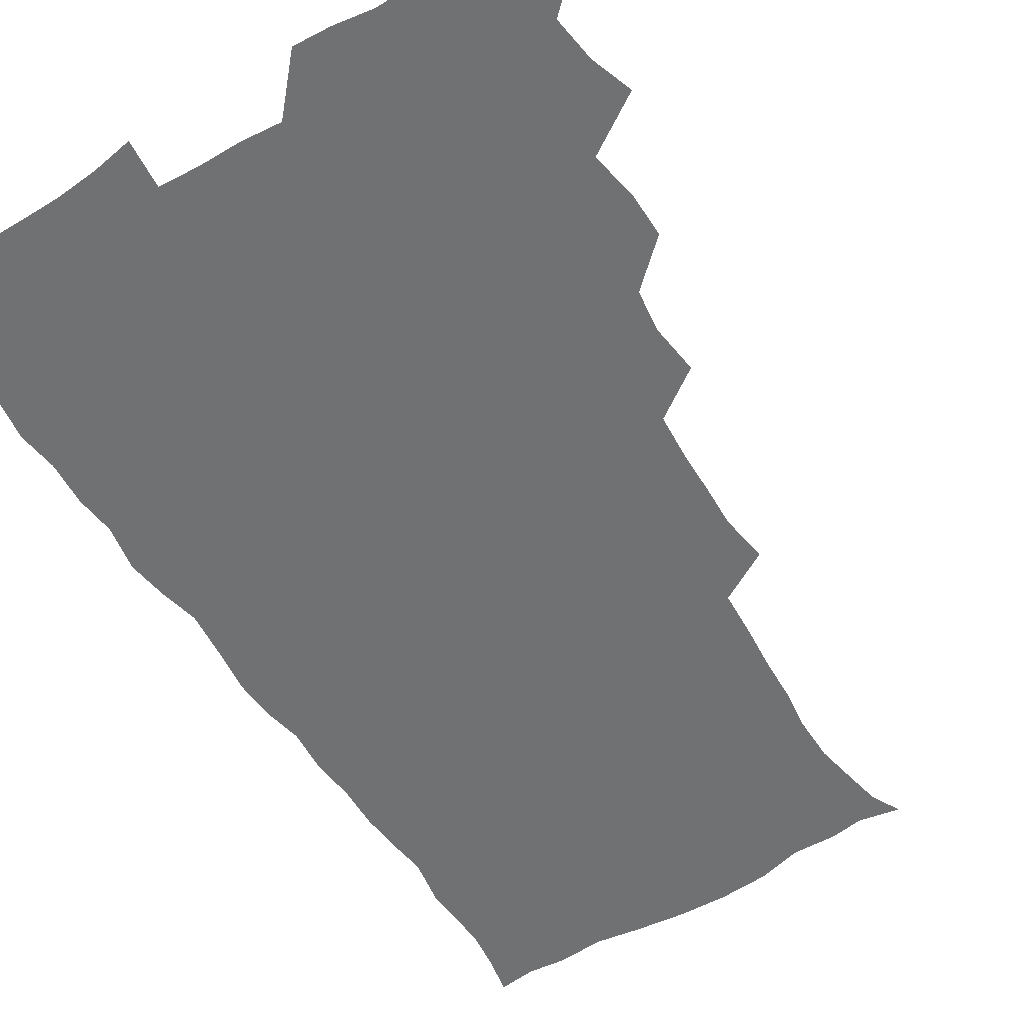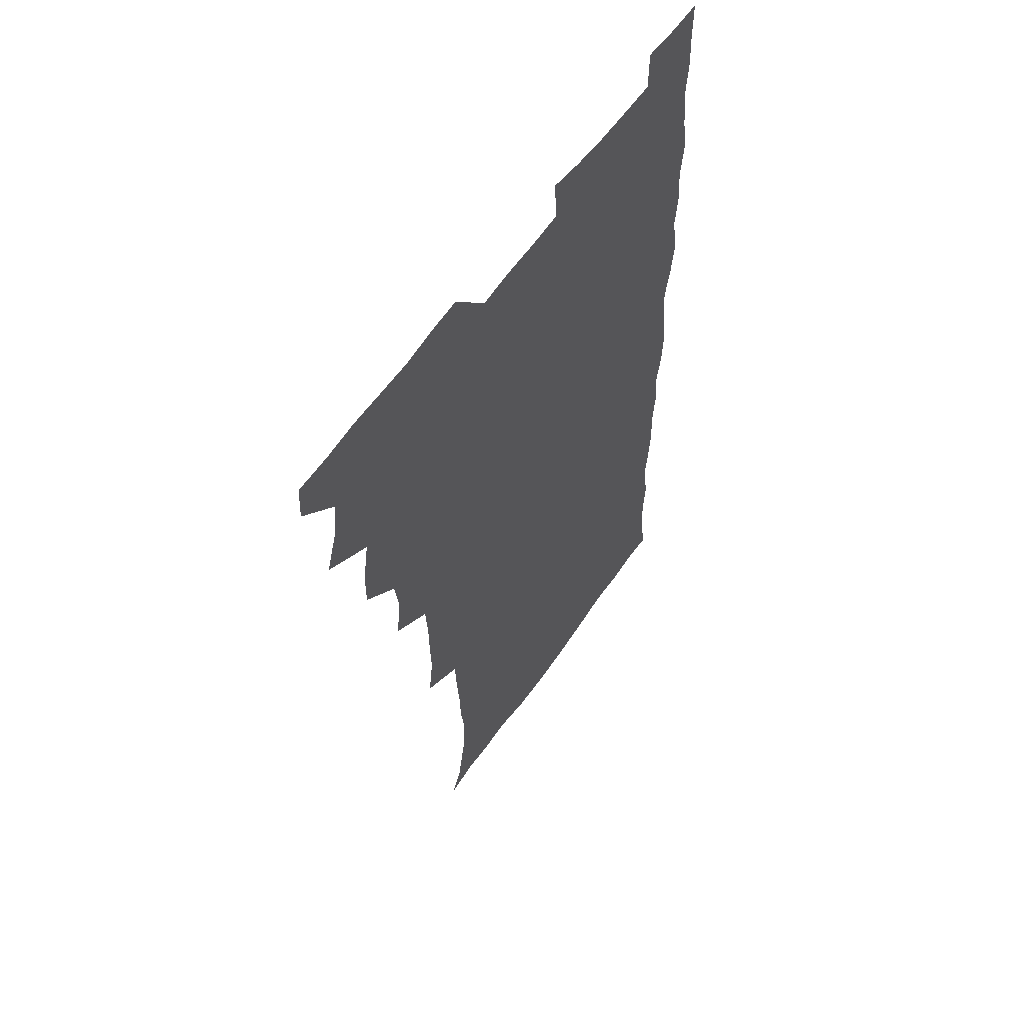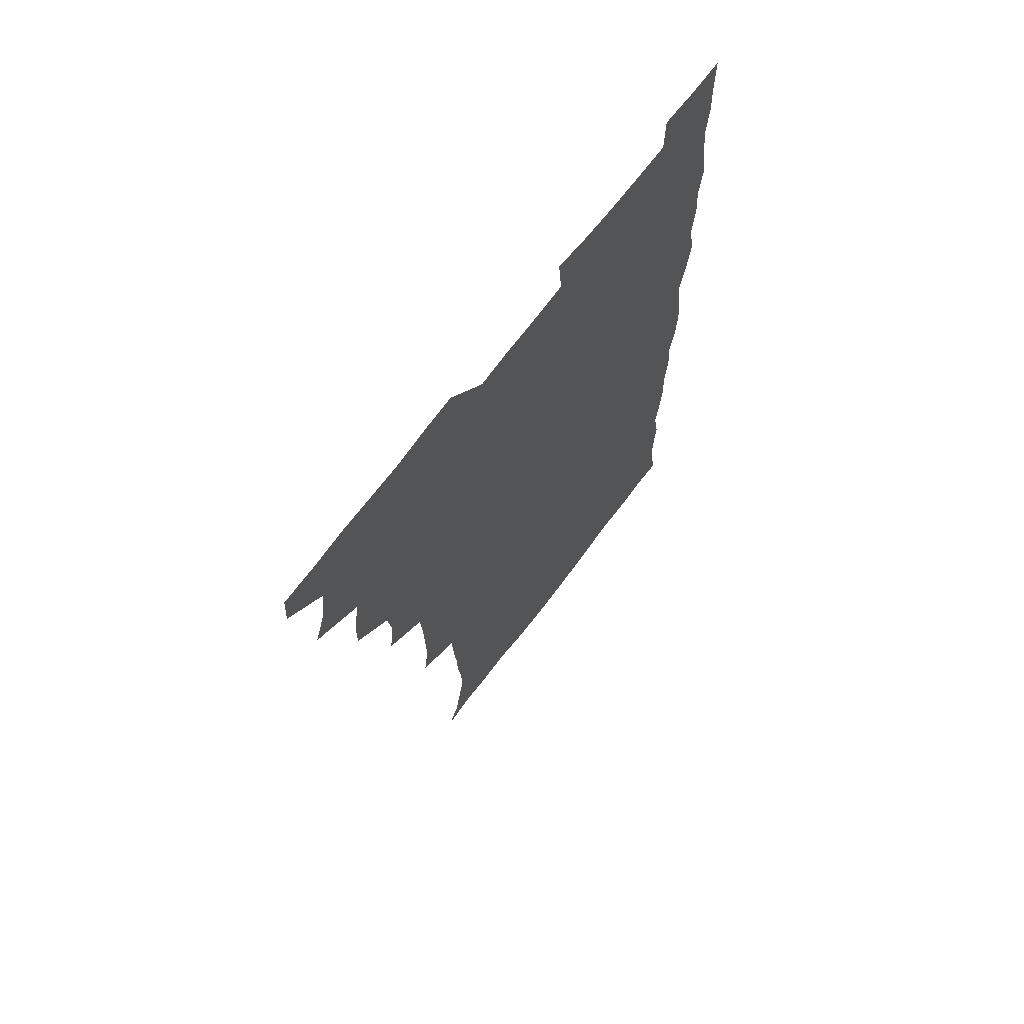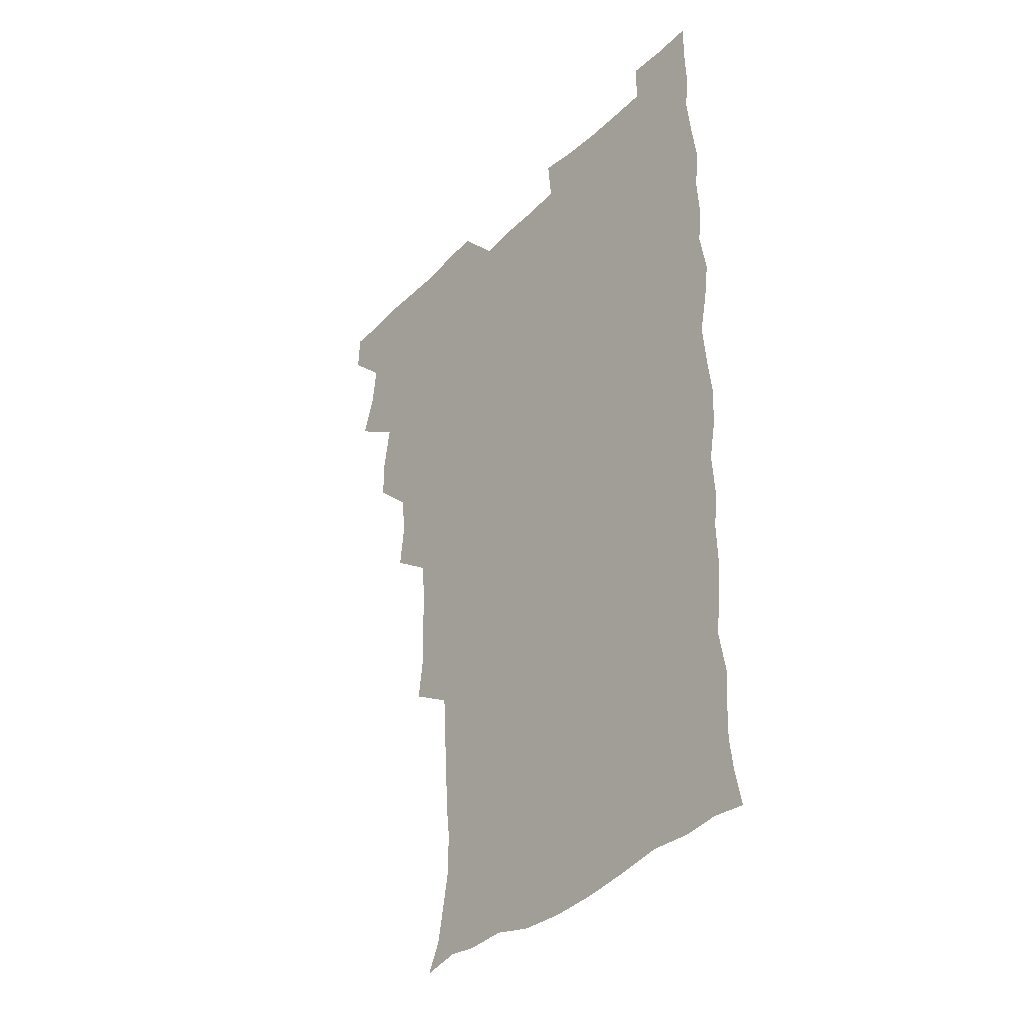
<metadata>
{"format":"obj","ext":"obj","renderer":"f3d","projection":"perspective","resolution":1024,"background":"white","views":[{"elev":-55.2,"azim":-148.1,"up":"+Z"},{"elev":58.2,"azim":-55.9,"up":"+Y"},{"elev":69.4,"azim":-53.0,"up":"+Y"},{"elev":-36.3,"azim":51.4,"up":"+Y"}]}
</metadata>
<code>
v 480 540.6 0
v 480.9 555.5 0
v 489.3 492.9 0
v 494.5 508.3 0
v 496.6 524.7 0
v 497 539.9 0
v 496.1 555.5 0
v 507.1 445.7 0
v 507.2 461.2 0
v 510.2 479.3 0
v 513.7 495.8 0
v 511.6 509.9 0
v 513.2 524.9 0
v 512.7 539.6 0
v 510.8 557 0
v 523 397.5 0
v 525.1 415.7 0
v 523.1 430.9 0
v 526.7 449.4 0
v 526.6 465.1 0
v 526 480.1 0
v 527.2 495.5 0
v 528 510.5 0
v 528.2 524.8 0
v 527.8 539 0
v 525.9 556.6 0
v 540.2 320.2 0
v 542.6 337.9 0
v 542 352.6 0
v 541.7 368.5 0
v 540.6 385.2 0
v 540.5 402.1 0
v 540.7 418.5 0
v 543.4 436.7 0
v 541.6 450.5 0
v 542.8 466.3 0
v 543.3 481.4 0
v 542 495.8 0
v 542.8 510.4 0
v 542.6 524.9 0
v 542 539.5 0
v 540.8 556.4 0
v 552.5 192.2 0
v 557.8 203.1 0
v 560.1 214.8 0
v 562.9 230.1 0
v 563.1 246.3 0
v 561.3 261 0
v 560.6 276.9 0
v 559.3 291.8 0
v 558.3 309.6 0
v 558.8 327.8 0
v 558.2 342.9 0
v 558.1 358.4 0
v 557.6 373.8 0
v 557.1 389.6 0
v 557.7 406.1 0
v 557.6 421.8 0
v 557.3 436.8 0
v 559 453.1 0
v 557.7 466.8 0
v 558.2 481.8 0
v 559.3 496.2 0
v 557.8 510.8 0
v 557 525.5 0
v 556.3 540.5 0
v 555 558.5 0
v 567 194.9 0
v 569.5 205.2 0
v 575.8 223.3 0
v 576.8 238.6 0
v 576.6 253.6 0
v 576.2 269.1 0
v 574.7 283 0
v 573.1 297.1 0
v 574.3 316.2 0
v 574.1 331.9 0
v 573.9 346.6 0
v 574 362.3 0
v 572.6 376.4 0
v 573.3 392.9 0
v 572.2 406.9 0
v 573.1 423.2 0
v 572.5 437.6 0
v 572.9 452.9 0
v 572.9 467.4 0
v 573.2 482.1 0
v 572.8 496.4 0
v 573.3 510.5 0
v 572.2 524.9 0
v 570.9 540.4 0
v 568.7 559.2 0
v 578.6 193.1 0
v 586.8 211.5 0
v 590.3 228.5 0
v 590 242 0
v 591.1 259.7 0
v 590 272.7 0
v 588.8 286.4 0
v 589 303.3 0
v 588.3 317.7 0
v 587.4 331.7 0
v 589.1 350.1 0
v 588.4 363.6 0
v 587.6 378.1 0
v 587.7 393.6 0
v 587.9 408.8 0
v 588.2 424.1 0
v 587.4 438.2 0
v 587.5 453.1 0
v 588.3 468.4 0
v 588 482.2 0
v 587.5 496.5 0
v 587.3 510.9 0
v 586.4 525.8 0
v 585.5 540.3 0
v 594.8 193.5 0
v 601.2 211.9 0
v 603.2 228.6 0
v 603.8 244.1 0
v 603.9 259.2 0
v 603.2 273.1 0
v 603 288.7 0
v 602.8 304 0
v 602.7 319.9 0
v 603.2 336.3 0
v 602.5 348.4 0
v 602.5 364.6 0
v 602.4 379.8 0
v 602.9 395.8 0
v 602.3 408.9 0
v 602.5 424.3 0
v 602.1 438.6 0
v 602 453.1 0
v 602.2 467.7 0
v 602.3 482.1 0
v 602.6 496.5 0
v 602 511 0
v 601 526.4 0
v 600.2 541.5 0
v 610.6 189.3 0
v 616.2 213.5 0
v 617.4 230.2 0
v 617.4 244.5 0
v 617.6 260.4 0
v 617.2 274.4 0
v 616.8 288.6 0
v 616.9 305.5 0
v 617.1 321.8 0
v 616.9 336.2 0
v 616.6 349.3 0
v 616.7 364.9 0
v 616.6 379.6 0
v 616.6 394.9 0
v 616.4 408.1 0
v 616.7 424.8 0
v 616.5 438.6 0
v 616.7 453.7 0
v 616.8 468.1 0
v 616.7 482.1 0
v 616.8 496.5 0
v 617 510.8 0
v 617.1 525 0
v 615.8 541.4 0
v 628.3 188 0
v 630.7 211.9 0
v 631.2 230 0
v 631.3 245.6 0
v 631.4 261.1 0
v 631.3 275.2 0
v 631.2 290.9 0
v 631.1 305.6 0
v 631 321 0
v 630.8 335.6 0
v 630.9 350 0
v 630.8 364.7 0
v 630.8 380.5 0
v 630.7 394.5 0
v 630.8 409.3 0
v 630.8 425 0
v 630.9 438.8 0
v 631 453.6 0
v 631.1 467.9 0
v 631.1 482.1 0
v 631.3 496.6 0
v 631.4 510.7 0
v 631.5 524.8 0
v 630.8 542.2 0
v 629.2 559.8 0
v 646 188.6 0
v 645.7 213.1 0
v 645.4 230.1 0
v 645.4 244.3 0
v 645.1 260.9 0
v 645.4 276 0
v 645.1 290.6 0
v 644.9 306.9 0
v 645 321.2 0
v 645.1 334.9 0
v 645 349.3 0
v 644.9 365.5 0
v 644.9 380.2 0
v 645 394.7 0
v 645 409.5 0
v 644.9 424.7 0
v 645.2 438.9 0
v 645.2 453.6 0
v 645.5 467.9 0
v 645.7 482.8 0
v 645.9 496.8 0
v 645.8 510.8 0
v 645.9 525.4 0
v 645.7 540.8 0
v 644.3 557.1 0
v 663.7 190.5 0
v 660.8 212.4 0
v 659.8 228.9 0
v 659.1 244.7 0
v 660.9 256 0
v 659.2 275 0
v 659.1 289.9 0
v 659.1 305 0
v 658.7 320.8 0
v 658.9 335.5 0
v 659 350 0
v 658.9 365.1 0
v 659 379.8 0
v 659.3 394 0
v 659.2 409.2 0
v 659.6 423.6 0
v 659.5 438.6 0
v 660 452.8 0
v 659.8 468 0
v 660 482.4 0
v 659.9 496.9 0
v 660.4 511.3 0
v 660.5 525.7 0
v 660.7 540 0
v 659.7 555.7 0
v 680.2 193 0
v 676.1 211.3 0
v 673.6 229.7 0
v 674.1 242.6 0
v 673.8 257.4 0
v 672 276.8 0
v 672.9 289.7 0
v 672.3 306.3 0
v 672.3 320.9 0
v 672.7 335 0
v 673.2 349.1 0
v 672.6 365.1 0
v 673.2 379 0
v 673.4 393.6 0
v 674.7 407.2 0
v 674.4 422.4 0
v 673.8 438.2 0
v 674.3 452.6 0
v 674.4 467.4 0
v 673.8 482.9 0
v 674.4 496.9 0
v 674.7 511.2 0
v 675.2 525.8 0
v 675.2 540.5 0
v 675.2 555.4 0
v 696.7 191.8 0
v 691.3 209.7 0
v 687.4 228.8 0
v 687.7 242.4 0
v 686.9 258.4 0
v 687.4 272.5 0
v 686.4 288.9 0
v 687.1 302.9 0
v 685.5 320 0
v 687.4 332.8 0
v 687.4 347.8 0
v 688.4 362.1 0
v 687.6 377.7 0
v 688 392.1 0
v 688.9 406.5 0
v 688.4 422.3 0
v 689.2 436.4 0
v 688.9 451.8 0
v 689.1 466.7 0
v 688.7 481.9 0
v 689.4 496.3 0
v 689.4 511.1 0
v 689.8 525.7 0
v 690.1 540.2 0
v 690.3 555.4 0
v 690.5 571.6 0
v 710.1 193.2 0
v 705.6 208.8 0
v 704.2 223.3 0
v 703.1 238.3 0
v 701 255.2 0
v 701.4 269.3 0
v 701.8 284.2 0
v 701.5 299.8 0
v 702.5 314.1 0
v 702.6 329.1 0
v 703 344 0
v 704.7 358.1 0
v 704.2 373.7 0
v 703.5 389.2 0
v 703.9 404.3 0
v 703.5 420.2 0
v 703.2 435.5 0
v 705.1 449.4 0
v 705 464.7 0
v 703 481.1 0
v 704.9 495.1 0
v 704.7 510.2 0
v 704.5 525.5 0
v 704.6 540 0
v 705.6 555.3 0
v 705.9 570.4 0
v 723.6 191.5 0
v 720.8 204.7 0
v 719.1 218.4 0
v 719.5 231.2 0
v 720.5 244.4 0
v 717.5 261.7 0
v 719.2 275.4 0
v 720.4 289.9 0
v 719.9 306 0
v 721.3 320.7 0
v 720.1 337.5 0
v 722.8 351.4 0
v 723.6 366 0
v 721.6 382.7 0
v 719.9 400 0
v 723.1 414.2 0
v 725.1 428.9 0
v 722.2 445.9 0
v 723.7 460.4 0
v 722.6 476.6 0
v 724.5 491.1 0
v 722.1 507.6 0
v 720.2 524.7 0
v 721.6 540 0
v 721 555.4 0
v 721.1 570.6 0
f 5 6 1
f 1 6 2
f 6 7 2
f 10 11 3
f 3 11 4
f 11 12 4
f 4 12 5
f 12 13 5
f 5 13 6
f 13 14 6
f 6 14 7
f 14 15 7
f 18 19 8
f 8 19 9
f 19 20 9
f 9 20 10
f 20 21 10
f 10 21 11
f 21 22 11
f 11 22 12
f 22 23 12
f 12 23 13
f 23 24 13
f 13 24 14
f 24 25 14
f 14 25 15
f 25 26 15
f 31 32 16
f 16 32 17
f 32 33 17
f 17 33 18
f 33 34 18
f 18 34 19
f 34 35 19
f 19 35 20
f 35 36 20
f 20 36 21
f 36 37 21
f 21 37 22
f 37 38 22
f 22 38 23
f 38 39 23
f 23 39 24
f 39 40 24
f 24 40 25
f 40 41 25
f 25 41 26
f 41 42 26
f 51 52 27
f 27 52 28
f 52 53 28
f 28 53 29
f 53 54 29
f 29 54 30
f 54 55 30
f 30 55 31
f 55 56 31
f 31 56 32
f 56 57 32
f 32 57 33
f 57 58 33
f 33 58 34
f 58 59 34
f 34 59 35
f 59 60 35
f 35 60 36
f 60 61 36
f 36 61 37
f 61 62 37
f 37 62 38
f 62 63 38
f 38 63 39
f 63 64 39
f 39 64 40
f 64 65 40
f 40 65 41
f 65 66 41
f 41 66 42
f 66 67 42
f 43 68 44
f 68 69 44
f 44 69 45
f 69 70 45
f 45 70 46
f 70 71 46
f 46 71 47
f 71 72 47
f 47 72 48
f 72 73 48
f 48 73 49
f 73 74 49
f 49 74 50
f 74 75 50
f 50 75 51
f 75 76 51
f 51 76 52
f 76 77 52
f 52 77 53
f 77 78 53
f 53 78 54
f 78 79 54
f 54 79 55
f 79 80 55
f 55 80 56
f 80 81 56
f 56 81 57
f 81 82 57
f 57 82 58
f 82 83 58
f 58 83 59
f 83 84 59
f 59 84 60
f 84 85 60
f 60 85 61
f 85 86 61
f 61 86 62
f 86 87 62
f 62 87 63
f 87 88 63
f 63 88 64
f 88 89 64
f 64 89 65
f 89 90 65
f 65 90 66
f 90 91 66
f 66 91 67
f 91 92 67
f 68 93 69
f 93 94 69
f 69 94 70
f 94 95 70
f 70 95 71
f 95 96 71
f 71 96 72
f 96 97 72
f 72 97 73
f 97 98 73
f 73 98 74
f 98 99 74
f 74 99 75
f 99 100 75
f 75 100 76
f 100 101 76
f 76 101 77
f 101 102 77
f 77 102 78
f 102 103 78
f 78 103 79
f 103 104 79
f 79 104 80
f 104 105 80
f 80 105 81
f 105 106 81
f 81 106 82
f 106 107 82
f 82 107 83
f 107 108 83
f 83 108 84
f 108 109 84
f 84 109 85
f 109 110 85
f 85 110 86
f 110 111 86
f 86 111 87
f 111 112 87
f 87 112 88
f 112 113 88
f 88 113 89
f 113 114 89
f 89 114 90
f 114 115 90
f 90 115 91
f 115 116 91
f 91 116 92
f 93 117 94
f 117 118 94
f 94 118 95
f 118 119 95
f 95 119 96
f 119 120 96
f 96 120 97
f 120 121 97
f 97 121 98
f 121 122 98
f 98 122 99
f 122 123 99
f 99 123 100
f 123 124 100
f 100 124 101
f 124 125 101
f 101 125 102
f 125 126 102
f 102 126 103
f 126 127 103
f 103 127 104
f 127 128 104
f 104 128 105
f 128 129 105
f 105 129 106
f 129 130 106
f 106 130 107
f 130 131 107
f 107 131 108
f 131 132 108
f 108 132 109
f 132 133 109
f 109 133 110
f 133 134 110
f 110 134 111
f 134 135 111
f 111 135 112
f 135 136 112
f 112 136 113
f 136 137 113
f 113 137 114
f 137 138 114
f 114 138 115
f 138 139 115
f 115 139 116
f 139 140 116
f 117 141 118
f 141 142 118
f 118 142 119
f 142 143 119
f 119 143 120
f 143 144 120
f 120 144 121
f 144 145 121
f 121 145 122
f 145 146 122
f 122 146 123
f 146 147 123
f 123 147 124
f 147 148 124
f 124 148 125
f 148 149 125
f 125 149 126
f 149 150 126
f 126 150 127
f 150 151 127
f 127 151 128
f 151 152 128
f 128 152 129
f 152 153 129
f 129 153 130
f 153 154 130
f 130 154 131
f 154 155 131
f 131 155 132
f 155 156 132
f 132 156 133
f 156 157 133
f 133 157 134
f 157 158 134
f 134 158 135
f 158 159 135
f 135 159 136
f 159 160 136
f 136 160 137
f 160 161 137
f 137 161 138
f 161 162 138
f 138 162 139
f 162 163 139
f 139 163 140
f 163 164 140
f 141 165 142
f 165 166 142
f 142 166 143
f 166 167 143
f 143 167 144
f 167 168 144
f 144 168 145
f 168 169 145
f 145 169 146
f 169 170 146
f 146 170 147
f 170 171 147
f 147 171 148
f 171 172 148
f 148 172 149
f 172 173 149
f 149 173 150
f 173 174 150
f 150 174 151
f 174 175 151
f 151 175 152
f 175 176 152
f 152 176 153
f 176 177 153
f 153 177 154
f 177 178 154
f 154 178 155
f 178 179 155
f 155 179 156
f 179 180 156
f 156 180 157
f 180 181 157
f 157 181 158
f 181 182 158
f 158 182 159
f 182 183 159
f 159 183 160
f 183 184 160
f 160 184 161
f 184 185 161
f 161 185 162
f 185 186 162
f 162 186 163
f 186 187 163
f 163 187 164
f 187 188 164
f 165 190 166
f 190 191 166
f 166 191 167
f 191 192 167
f 167 192 168
f 192 193 168
f 168 193 169
f 193 194 169
f 169 194 170
f 194 195 170
f 170 195 171
f 195 196 171
f 171 196 172
f 196 197 172
f 172 197 173
f 197 198 173
f 173 198 174
f 198 199 174
f 174 199 175
f 199 200 175
f 175 200 176
f 200 201 176
f 176 201 177
f 201 202 177
f 177 202 178
f 202 203 178
f 178 203 179
f 203 204 179
f 179 204 180
f 204 205 180
f 180 205 181
f 205 206 181
f 181 206 182
f 206 207 182
f 182 207 183
f 207 208 183
f 183 208 184
f 208 209 184
f 184 209 185
f 209 210 185
f 185 210 186
f 210 211 186
f 186 211 187
f 211 212 187
f 187 212 188
f 212 213 188
f 188 213 189
f 213 214 189
f 190 215 191
f 215 216 191
f 191 216 192
f 216 217 192
f 192 217 193
f 217 218 193
f 193 218 194
f 218 219 194
f 194 219 195
f 219 220 195
f 195 220 196
f 220 221 196
f 196 221 197
f 221 222 197
f 197 222 198
f 222 223 198
f 198 223 199
f 223 224 199
f 199 224 200
f 224 225 200
f 200 225 201
f 225 226 201
f 201 226 202
f 226 227 202
f 202 227 203
f 227 228 203
f 203 228 204
f 228 229 204
f 204 229 205
f 229 230 205
f 205 230 206
f 230 231 206
f 206 231 207
f 231 232 207
f 207 232 208
f 232 233 208
f 208 233 209
f 233 234 209
f 209 234 210
f 234 235 210
f 210 235 211
f 235 236 211
f 211 236 212
f 236 237 212
f 212 237 213
f 237 238 213
f 213 238 214
f 238 239 214
f 215 240 216
f 240 241 216
f 216 241 217
f 241 242 217
f 217 242 218
f 242 243 218
f 218 243 219
f 243 244 219
f 219 244 220
f 244 245 220
f 220 245 221
f 245 246 221
f 221 246 222
f 246 247 222
f 222 247 223
f 247 248 223
f 223 248 224
f 248 249 224
f 224 249 225
f 249 250 225
f 225 250 226
f 250 251 226
f 226 251 227
f 251 252 227
f 227 252 228
f 252 253 228
f 228 253 229
f 253 254 229
f 229 254 230
f 254 255 230
f 230 255 231
f 255 256 231
f 231 256 232
f 256 257 232
f 232 257 233
f 257 258 233
f 233 258 234
f 258 259 234
f 234 259 235
f 259 260 235
f 235 260 236
f 260 261 236
f 236 261 237
f 261 262 237
f 237 262 238
f 262 263 238
f 238 263 239
f 263 264 239
f 240 265 241
f 265 266 241
f 241 266 242
f 266 267 242
f 242 267 243
f 267 268 243
f 243 268 244
f 268 269 244
f 244 269 245
f 269 270 245
f 245 270 246
f 270 271 246
f 246 271 247
f 271 272 247
f 247 272 248
f 272 273 248
f 248 273 249
f 273 274 249
f 249 274 250
f 274 275 250
f 250 275 251
f 275 276 251
f 251 276 252
f 276 277 252
f 252 277 253
f 277 278 253
f 253 278 254
f 278 279 254
f 254 279 255
f 279 280 255
f 255 280 256
f 280 281 256
f 256 281 257
f 281 282 257
f 257 282 258
f 282 283 258
f 258 283 259
f 283 284 259
f 259 284 260
f 284 285 260
f 260 285 261
f 285 286 261
f 261 286 262
f 286 287 262
f 262 287 263
f 287 288 263
f 263 288 264
f 288 289 264
f 265 291 266
f 291 292 266
f 266 292 267
f 292 293 267
f 267 293 268
f 293 294 268
f 268 294 269
f 294 295 269
f 269 295 270
f 295 296 270
f 270 296 271
f 296 297 271
f 271 297 272
f 297 298 272
f 272 298 273
f 298 299 273
f 273 299 274
f 299 300 274
f 274 300 275
f 300 301 275
f 275 301 276
f 301 302 276
f 276 302 277
f 302 303 277
f 277 303 278
f 303 304 278
f 278 304 279
f 304 305 279
f 279 305 280
f 305 306 280
f 280 306 281
f 306 307 281
f 281 307 282
f 307 308 282
f 282 308 283
f 308 309 283
f 283 309 284
f 309 310 284
f 284 310 285
f 310 311 285
f 285 311 286
f 311 312 286
f 286 312 287
f 312 313 287
f 287 313 288
f 313 314 288
f 288 314 289
f 314 315 289
f 289 315 290
f 315 316 290
f 291 317 292
f 317 318 292
f 292 318 293
f 318 319 293
f 293 319 294
f 319 320 294
f 294 320 295
f 320 321 295
f 295 321 296
f 321 322 296
f 296 322 297
f 322 323 297
f 297 323 298
f 323 324 298
f 298 324 299
f 324 325 299
f 299 325 300
f 325 326 300
f 300 326 301
f 326 327 301
f 301 327 302
f 327 328 302
f 302 328 303
f 328 329 303
f 303 329 304
f 329 330 304
f 304 330 305
f 330 331 305
f 305 331 306
f 331 332 306
f 306 332 307
f 332 333 307
f 307 333 308
f 333 334 308
f 308 334 309
f 334 335 309
f 309 335 310
f 335 336 310
f 310 336 311
f 336 337 311
f 311 337 312
f 337 338 312
f 312 338 313
f 338 339 313
f 313 339 314
f 339 340 314
f 314 340 315
f 340 341 315
f 315 341 316
f 341 342 316

</code>
